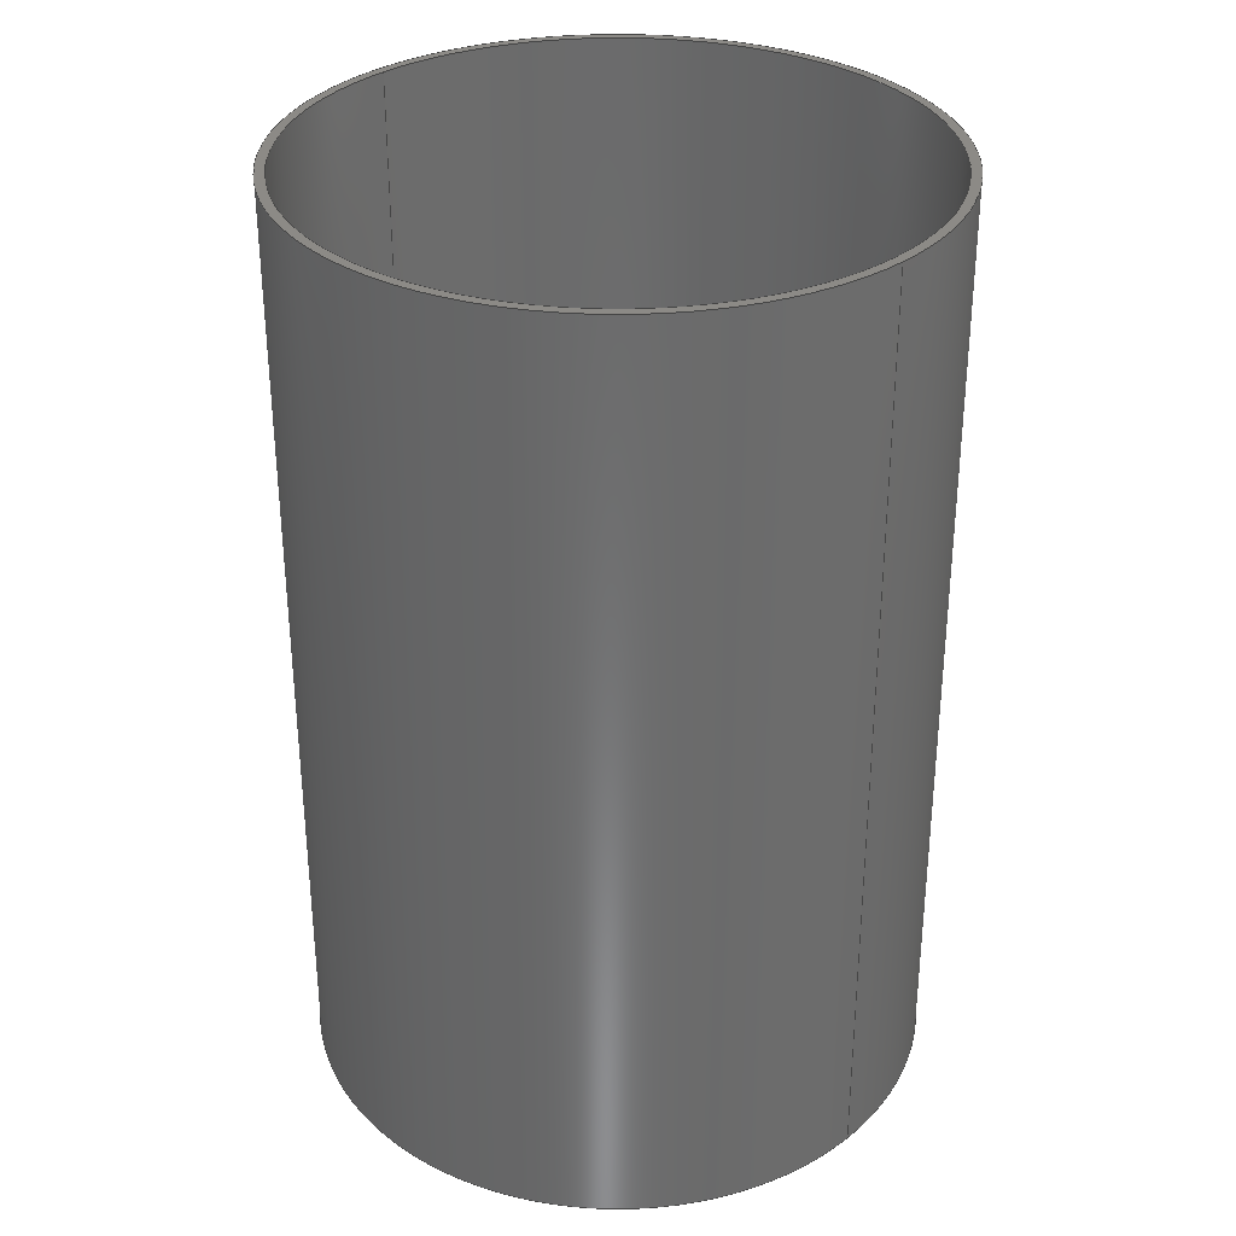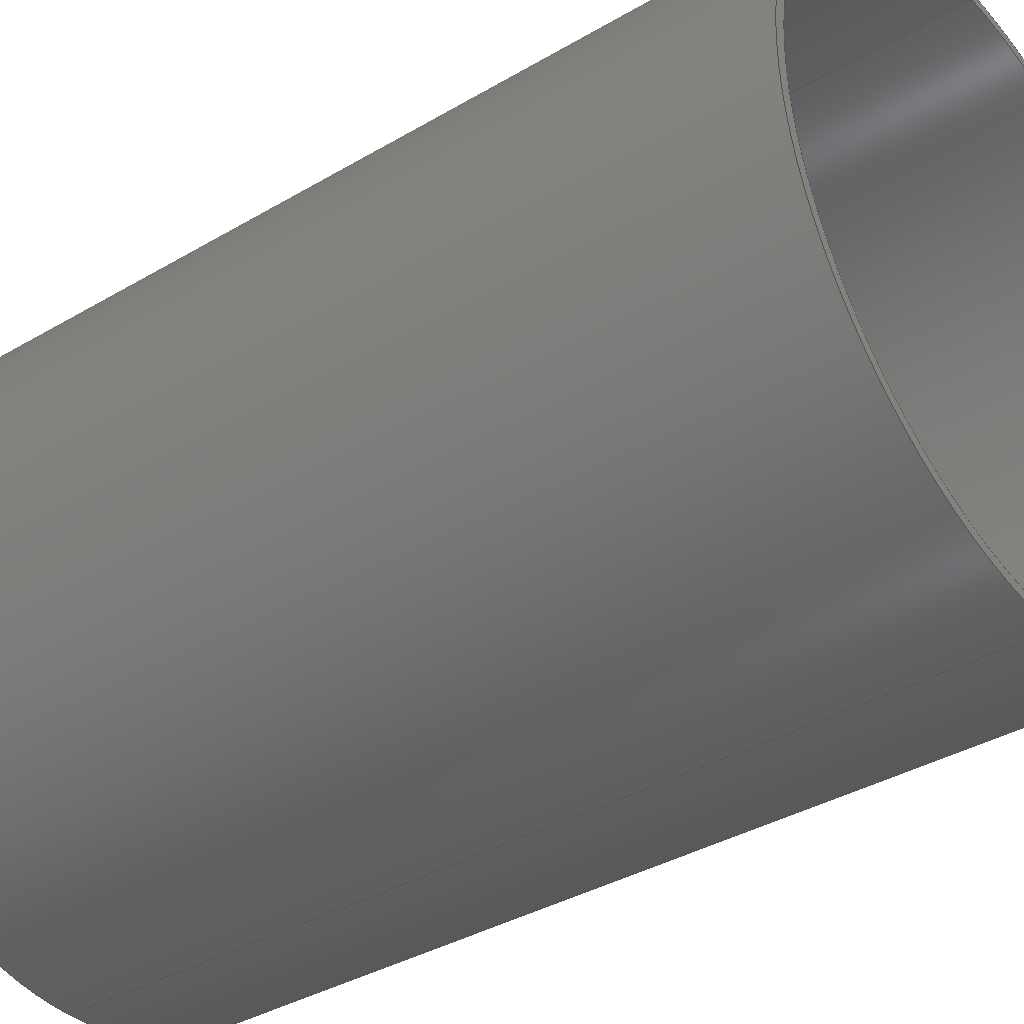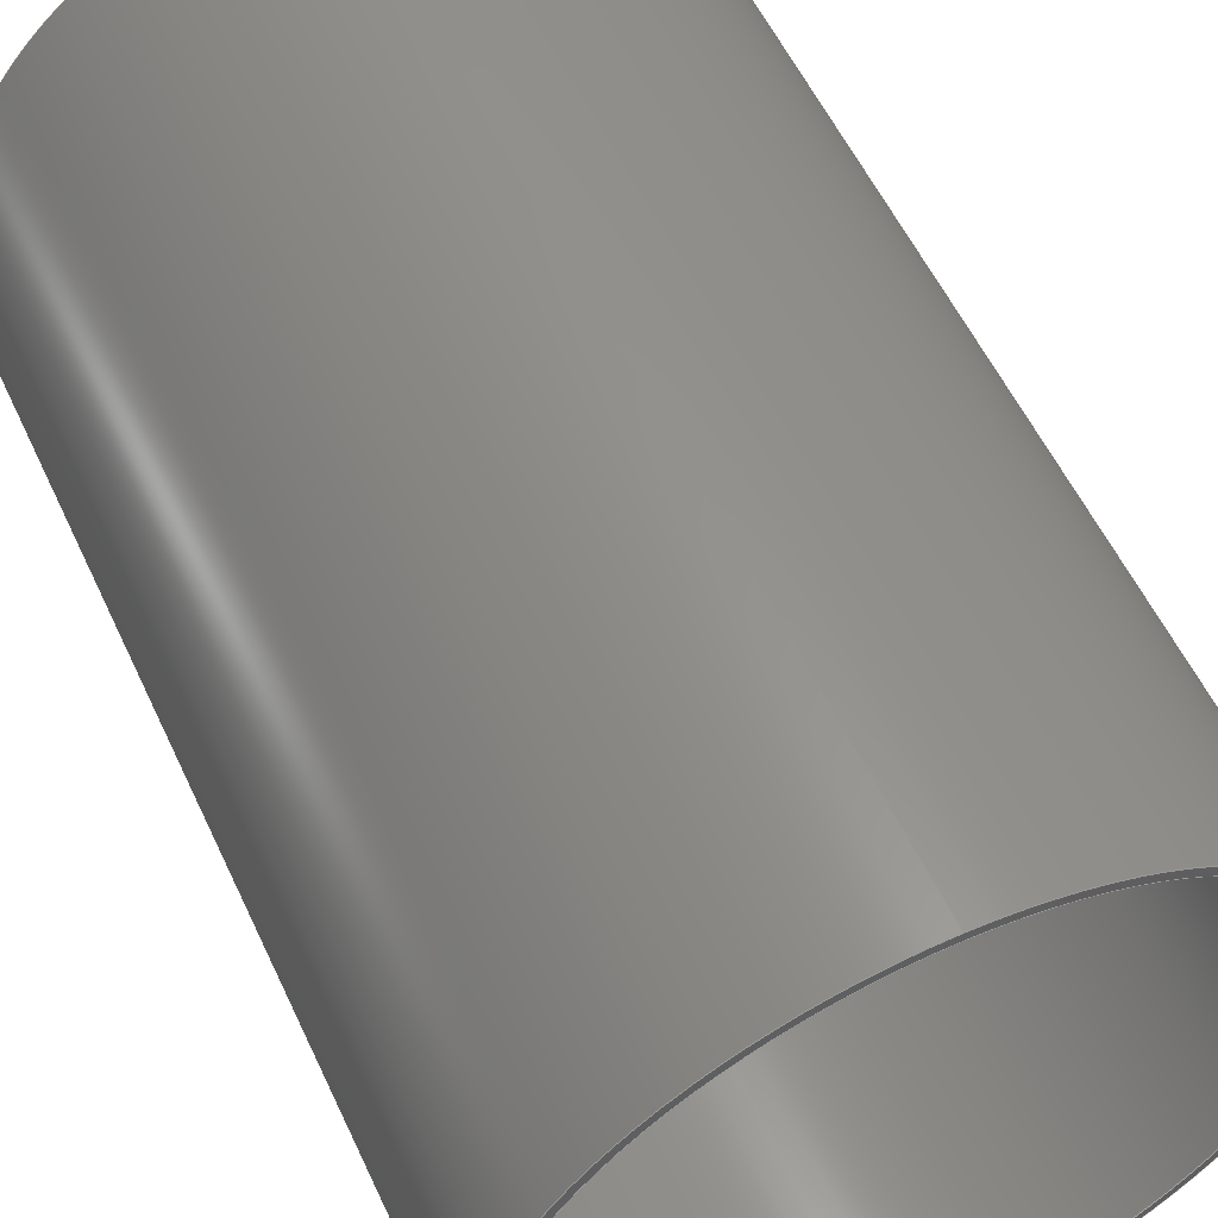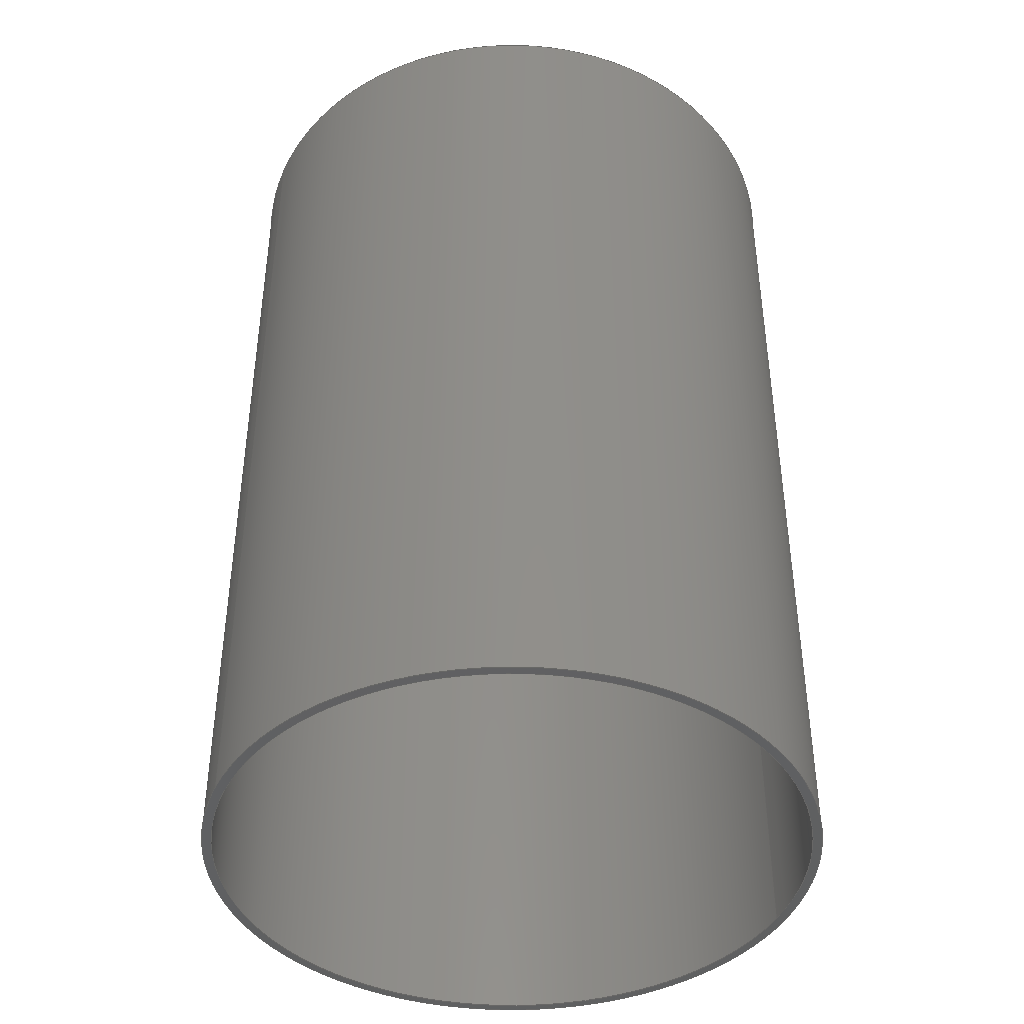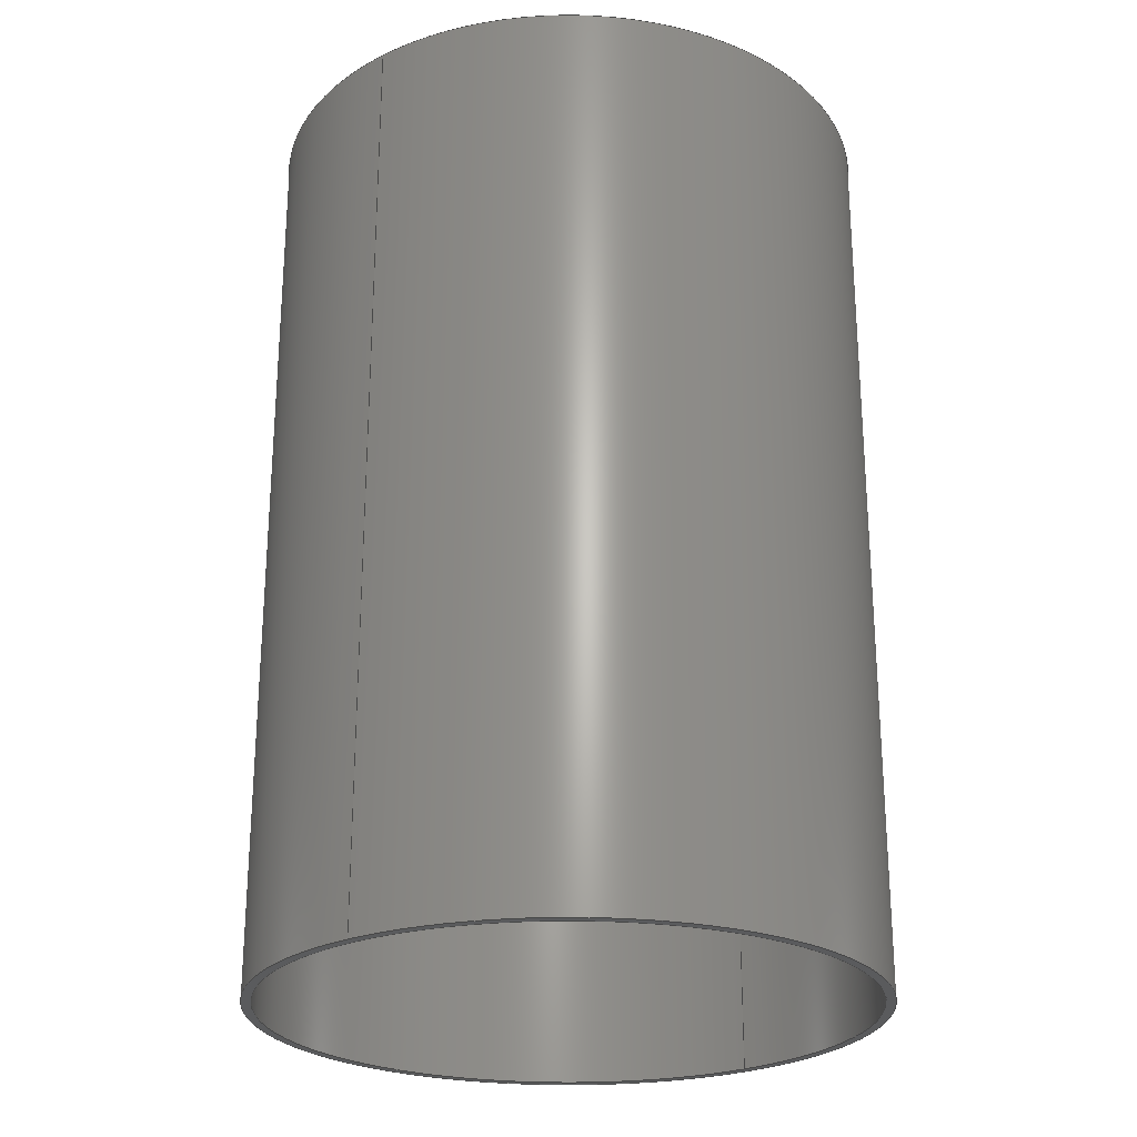
<metadata>
{"format":"step","ext":"step","renderer":"f3d","projection":"perspective","resolution":1024,"background":"white","views":[{"elev":32.1,"azim":133.8,"up":"+Y"},{"elev":-36.6,"azim":127.6,"up":"+Z"},{"elev":56.2,"azim":155.2,"up":"+Z"},{"elev":-41.9,"azim":67.0,"up":"+Y"},{"elev":-24.9,"azim":-142.3,"up":"+Y"}]}
</metadata>
<code>
ISO-10303-21;
DATA;
#1 = CARTESIAN_POINT ( 'NONE',  ( 0, 0, 0 ) ) ;
#2 = DIRECTION ( 'NONE',  ( -0, -1, -0 ) ) ;
#3 = DIRECTION ( 'NONE',  ( 0, 0, 1 ) ) ;
#4 = VECTOR ( 'NONE', #79, 1000 ) ;
#5 = EDGE_LOOP ( 'NONE', ( #156, #31 ) ) ;
#6 = PRODUCT_DEFINITION_SHAPE ( 'NONE', 'NONE',  #82 ) ;
#7 = ORIENTED_EDGE ( 'NONE', *, *, #24, .T. ) ;
#8 = UNCERTAINTY_MEASURE_WITH_UNIT (LENGTH_MEASURE( 1e-05 ), #90, 'distance_accuracy_value', 'NONE');
#9 = EDGE_LOOP ( 'NONE', ( #123, #55, #34, #52 ) ) ;
#10 = DIRECTION ( 'NONE',  ( -0, -1, -0 ) ) ;
#11 = FILL_AREA_STYLE_COLOUR ( '', #37 ) ;
#12 = AXIS2_PLACEMENT_3D ( 'NONE', #1, #66, #68 ) ;
#13 = CARTESIAN_POINT ( 'NONE',  ( 0, 0, -100 ) ) ;
#14 = DIRECTION ( 'NONE',  ( 0, 0, 1 ) ) ;
#15 = DIRECTION ( 'NONE',  ( 0, 1, 0 ) ) ;
#16 = CYLINDRICAL_SURFACE ( 'NONE', #171, 100 ) ;
#17 = ORIENTED_EDGE ( 'NONE', *, *, #175, .F. ) ;
#18 = CARTESIAN_POINT ( 'NONE',  ( 0, 0, 0 ) ) ;
#19 = EDGE_LOOP ( 'NONE', ( #43, #183 ) ) ;
#20 = CIRCLE ( 'NONE', #121, 100 ) ;
#21 = AXIS2_PLACEMENT_3D ( 'NONE', #198, #62, #114 ) ;
#22 = ORIENTED_EDGE ( 'NONE', *, *, #158, .T. ) ;
#23 = ORIENTED_EDGE ( 'NONE', *, *, #138, .T. ) ;
#24 = EDGE_CURVE ( 'NONE', #116, #163, #181, .T. ) ;
#25 = PRESENTATION_STYLE_ASSIGNMENT (( #126 ) ) ;
#26 = VERTEX_POINT ( 'NONE', #186 ) ;
#27 = ADVANCED_BREP_SHAPE_REPRESENTATION ( 'acrylicTube', ( #173, #12 ), #182 ) ;
#28 = AXIS2_PLACEMENT_3D ( 'NONE', #58, #81, #130 ) ;
#29 = CARTESIAN_POINT ( 'NONE',  ( 0, 0, 0 ) ) ;
#30 = FACE_BOUND ( 'NONE', #5, .T. ) ;
#31 = ORIENTED_EDGE ( 'NONE', *, *, #84, .F. ) ;
#32 = DIRECTION ( 'NONE',  ( -0, -1, -0 ) ) ;
#33 = EDGE_LOOP ( 'NONE', ( #129, #191 ) ) ;
#34 = ORIENTED_EDGE ( 'NONE', *, *, #44, .T. ) ;
#35 = PRODUCT_DEFINITION_FORMATION_WITH_SPECIFIED_SOURCE ( 'ANY', '', #71, .NOT_KNOWN. ) ;
#36 = AXIS2_PLACEMENT_3D ( 'NONE', #162, #57, #14 ) ;
#37 = COLOUR_RGB ( '',0.7922, 0.8196, 0.9333 ) ;
#38 = FACE_OUTER_BOUND ( 'NONE', #112, .T. ) ;
#39 = PLANE ( 'NONE',  #174 ) ;
#40 = DIRECTION ( 'NONE',  ( 0, 0, 1 ) ) ;
#41 = DIRECTION ( 'NONE',  ( 0, 0, -1 ) ) ;
#42 = CARTESIAN_POINT ( 'NONE',  ( 0, 300, -100 ) ) ;
#43 = ORIENTED_EDGE ( 'NONE', *, *, #150, .T. ) ;
#44 = EDGE_CURVE ( 'NONE', #117, #163, #146, .T. ) ;
#45 = CYLINDRICAL_SURFACE ( 'NONE', #61, 100 ) ;
#46 = CARTESIAN_POINT ( 'NONE',  ( 0, 0, 0 ) ) ;
#47 = DIRECTION ( 'NONE',  ( 0, 0, 1 ) ) ;
#48 = DIRECTION ( 'NONE',  ( 0, 0, -1 ) ) ;
#49 = ADVANCED_FACE ( 'NONE', ( #184, #30 ), #148, .T. ) ;
#50 = PRODUCT_RELATED_PRODUCT_CATEGORY ( 'part', '', ( #71 ) ) ;
#51 = AXIS2_PLACEMENT_3D ( 'NONE', #197, #115, #102 ) ;
#52 = ORIENTED_EDGE ( 'NONE', *, *, #24, .F. ) ;
#53 = EDGE_CURVE ( 'NONE', #63, #65, #134, .T. ) ;
#54 = SURFACE_SIDE_STYLE ('',( #147 ) ) ;
#55 = ORIENTED_EDGE ( 'NONE', *, *, #84, .T. ) ;
#56 = DIRECTION ( 'NONE',  ( -0, -1, -0 ) ) ;
#57 = DIRECTION ( 'NONE',  ( 0, 1, 0 ) ) ;
#58 = CARTESIAN_POINT ( 'NONE',  ( 0, 300, 0 ) ) ;
#59 = FILL_AREA_STYLE ('',( #11 ) ) ;
#60 = ORIENTED_EDGE ( 'NONE', *, *, #180, .F. ) ;
#61 = AXIS2_PLACEMENT_3D ( 'NONE', #73, #10, #176 ) ;
#62 = DIRECTION ( 'NONE',  ( 0, 1, 0 ) ) ;
#63 = VERTEX_POINT ( 'NONE', #103 ) ;
#64 = APPLICATION_PROTOCOL_DEFINITION ( 'draft international standard', 'automotive_design', 1998, #189 ) ;
#65 = VERTEX_POINT ( 'NONE', #13 ) ;
#66 = DIRECTION ( 'NONE',  ( 0, 0, 1 ) ) ;
#67 = CARTESIAN_POINT ( 'NONE',  ( 1.225e-14, 0, 100 ) ) ;
#68 = DIRECTION ( 'NONE',  ( 1, 0, 0 ) ) ;
#69 = APPLICATION_CONTEXT ( 'automotive_design' ) ;
#70 = EDGE_CURVE ( 'NONE', #120, #65, #136, .T. ) ;
#71 = PRODUCT ( 'acrylicTube', 'acrylicTube', '', ( #151 ) ) ;
#72 =( GEOMETRIC_REPRESENTATION_CONTEXT ( 3 ) GLOBAL_UNCERTAINTY_ASSIGNED_CONTEXT ( ( #8 ) ) GLOBAL_UNIT_ASSIGNED_CONTEXT ( ( #90, #193, #101 ) ) REPRESENTATION_CONTEXT ( 'NONE', 'WORKASPACE' ) );
#73 = CARTESIAN_POINT ( 'NONE',  ( 0, 300, 0 ) ) ;
#74 = STYLED_ITEM ( 'NONE', ( #25 ), #173 ) ;
#75 = FACE_OUTER_BOUND ( 'NONE', #33, .T. ) ;
#76 = CYLINDRICAL_SURFACE ( 'NONE', #105, 97 ) ;
#77 = FACE_OUTER_BOUND ( 'NONE', #9, .T. ) ;
#78 =( NAMED_UNIT ( * ) SI_UNIT ( $, .STERADIAN. ) SOLID_ANGLE_UNIT ( ) );
#79 = DIRECTION ( 'NONE',  ( -0, -1, -0 ) ) ;
#80 = CLOSED_SHELL ( 'NONE', ( #119, #185, #49, #153, #139, #99 ) ) ;
#81 = DIRECTION ( 'NONE',  ( 0, 1, 0 ) ) ;
#82 = PRODUCT_DEFINITION ( 'UNKNOWN', '', #35, #87 ) ;
#83 = DIRECTION ( 'NONE',  ( 0, 0, 1 ) ) ;
#84 = EDGE_CURVE ( 'NONE', #140, #117, #192, .T. ) ;
#85 = VECTOR ( 'NONE', #2, 1000 ) ;
#86 = EDGE_CURVE ( 'NONE', #65, #120, #20, .T. ) ;
#87 = PRODUCT_DEFINITION_CONTEXT ( 'detailed design', #69, 'design' ) ;
#88 = CIRCLE ( 'NONE', #21, 100 ) ;
#89 = DIRECTION ( 'NONE',  ( -0, -1, -0 ) ) ;
#90 =( LENGTH_UNIT ( ) NAMED_UNIT ( * ) SI_UNIT ( .MILLI., .METRE. ) );
#91 = ORIENTED_EDGE ( 'NONE', *, *, #53, .T. ) ;
#92 = CARTESIAN_POINT ( 'NONE',  ( 0, 300, 0 ) ) ;
#93 = LINE ( 'NONE', #95, #97 ) ;
#94 = ORIENTED_EDGE ( 'NONE', *, *, #150, .F. ) ;
#95 = CARTESIAN_POINT ( 'NONE',  ( 1.188e-14, 300, 97 ) ) ;
#96 = DIRECTION ( 'NONE',  ( 0, 1, 0 ) ) ;
#97 = VECTOR ( 'NONE', #56, 1000 ) ;
#98 = ORIENTED_EDGE ( 'NONE', *, *, #53, .F. ) ;
#99 = ADVANCED_FACE ( 'NONE', ( #77 ), #108, .F. ) ;
#100 = AXIS2_PLACEMENT_3D ( 'NONE', #18, #141, #160 ) ;
#101 =( NAMED_UNIT ( * ) SI_UNIT ( $, .STERADIAN. ) SOLID_ANGLE_UNIT ( ) );
#102 = DIRECTION ( 'NONE',  ( 0, 0, -1 ) ) ;
#103 = CARTESIAN_POINT ( 'NONE',  ( 0, 300, -100 ) ) ;
#104 = AXIS2_PLACEMENT_3D ( 'NONE', #109, #199, #47 ) ;
#105 = AXIS2_PLACEMENT_3D ( 'NONE', #187, #172, #48 ) ;
#106 = DIRECTION ( 'NONE',  ( 0, 1, 0 ) ) ;
#107 = ORIENTED_EDGE ( 'NONE', *, *, #180, .T. ) ;
#108 = CYLINDRICAL_SURFACE ( 'NONE', #51, 97 ) ;
#109 = CARTESIAN_POINT ( 'NONE',  ( 0, 0, 0 ) ) ;
#110 = LINE ( 'NONE', #118, #157 ) ;
#111 = CARTESIAN_POINT ( 'NONE',  ( 1.188e-14, 300, 97 ) ) ;
#112 = EDGE_LOOP ( 'NONE', ( #149, #94, #91, #178 ) ) ;
#113 = ORIENTED_EDGE ( 'NONE', *, *, #70, .T. ) ;
#114 = DIRECTION ( 'NONE',  ( 0, 0, 1 ) ) ;
#115 = DIRECTION ( 'NONE',  ( -0, -1, -0 ) ) ;
#116 = VERTEX_POINT ( 'NONE', #169 ) ;
#117 = VERTEX_POINT ( 'NONE', #135 ) ;
#118 = CARTESIAN_POINT ( 'NONE',  ( 1.225e-14, 300, 100 ) ) ;
#119 = ADVANCED_FACE ( 'NONE', ( #161 ), #76, .F. ) ;
#120 = VERTEX_POINT ( 'NONE', #67 ) ;
#121 = AXIS2_PLACEMENT_3D ( 'NONE', #46, #15, #83 ) ;
#122 = CIRCLE ( 'NONE', #100, 97 ) ;
#123 = ORIENTED_EDGE ( 'NONE', *, *, #158, .F. ) ;
#124 = UNCERTAINTY_MEASURE_WITH_UNIT (LENGTH_MEASURE( 1e-05 ), #128, 'distance_accuracy_value', 'NONE');
#125 = DIRECTION ( 'NONE',  ( 0, 0, 1 ) ) ;
#126 = SURFACE_STYLE_USAGE ( .BOTH. , #54 ) ;
#127 = EDGE_LOOP ( 'NONE', ( #107, #7 ) ) ;
#128 =( LENGTH_UNIT ( ) NAMED_UNIT ( * ) SI_UNIT ( .MILLI., .METRE. ) );
#129 = ORIENTED_EDGE ( 'NONE', *, *, #86, .F. ) ;
#130 = DIRECTION ( 'NONE',  ( 0, -0, 1 ) ) ;
#131 = AXIS2_PLACEMENT_3D ( 'NONE', #92, #144, #40 ) ;
#132 = MECHANICAL_DESIGN_GEOMETRIC_PRESENTATION_REPRESENTATION (  '', ( #74 ), #72 ) ;
#133 = FACE_OUTER_BOUND ( 'NONE', #167, .T. ) ;
#134 = LINE ( 'NONE', #42, #85 ) ;
#135 = CARTESIAN_POINT ( 'NONE',  ( 0, 300, -97 ) ) ;
#136 = CIRCLE ( 'NONE', #104, 100 ) ;
#137 = CIRCLE ( 'NONE', #36, 100 ) ;
#138 = EDGE_CURVE ( 'NONE', #26, #120, #110, .T. ) ;
#139 = ADVANCED_FACE ( 'NONE', ( #38 ), #45, .T. ) ;
#140 = VERTEX_POINT ( 'NONE', #111 ) ;
#141 = DIRECTION ( 'NONE',  ( 0, 1, 0 ) ) ;
#142 = ORIENTED_EDGE ( 'NONE', *, *, #155, .T. ) ;
#143 =( NAMED_UNIT ( * ) PLANE_ANGLE_UNIT ( ) SI_UNIT ( $, .RADIAN. ) );
#144 = DIRECTION ( 'NONE',  ( 0, 1, 0 ) ) ;
#145 = CARTESIAN_POINT ( 'NONE',  ( 0, 0, -97 ) ) ;
#146 = LINE ( 'NONE', #195, #4 ) ;
#147 = SURFACE_STYLE_FILL_AREA ( #59 ) ;
#148 = PLANE ( 'NONE',  #28 ) ;
#149 = ORIENTED_EDGE ( 'NONE', *, *, #138, .F. ) ;
#150 = EDGE_CURVE ( 'NONE', #63, #26, #137, .T. ) ;
#151 = PRODUCT_CONTEXT ( 'NONE', #189, 'mechanical' ) ;
#152 = CIRCLE ( 'NONE', #177, 97 ) ;
#153 = ADVANCED_FACE ( 'NONE', ( #75, #194 ), #39, .F. ) ;
#154 = EDGE_LOOP ( 'NONE', ( #142, #22, #60, #165 ) ) ;
#155 = EDGE_CURVE ( 'NONE', #117, #140, #152, .T. ) ;
#156 = ORIENTED_EDGE ( 'NONE', *, *, #155, .F. ) ;
#157 = VECTOR ( 'NONE', #32, 1000 ) ;
#158 = EDGE_CURVE ( 'NONE', #140, #116, #93, .T. ) ;
#159 = DIRECTION ( 'NONE',  ( 0, 1, 0 ) ) ;
#160 = DIRECTION ( 'NONE',  ( 0, 0, 1 ) ) ;
#161 = FACE_OUTER_BOUND ( 'NONE', #154, .T. ) ;
#162 = CARTESIAN_POINT ( 'NONE',  ( 0, 300, 0 ) ) ;
#163 = VERTEX_POINT ( 'NONE', #145 ) ;
#164 = CARTESIAN_POINT ( 'NONE',  ( 0, 300, 0 ) ) ;
#165 = ORIENTED_EDGE ( 'NONE', *, *, #44, .F. ) ;
#166 = DIRECTION ( 'NONE',  ( 0, -0, 1 ) ) ;
#167 = EDGE_LOOP ( 'NONE', ( #17, #23, #113, #98 ) ) ;
#168 = APPLICATION_PROTOCOL_DEFINITION ( 'draft international standard', 'automotive_design', 1998, #69 ) ;
#169 = CARTESIAN_POINT ( 'NONE',  ( 1.188e-14, 0, 97 ) ) ;
#170 = AXIS2_PLACEMENT_3D ( 'NONE', #179, #96, #3 ) ;
#171 = AXIS2_PLACEMENT_3D ( 'NONE', #164, #89, #41 ) ;
#172 = DIRECTION ( 'NONE',  ( -0, -1, -0 ) ) ;
#173 = MANIFOLD_SOLID_BREP ( 'Boss-Extrude1', #80 ) ;
#174 = AXIS2_PLACEMENT_3D ( 'NONE', #29, #159, #166 ) ;
#175 = EDGE_CURVE ( 'NONE', #26, #63, #88, .T. ) ;
#176 = DIRECTION ( 'NONE',  ( 0, 0, -1 ) ) ;
#177 = AXIS2_PLACEMENT_3D ( 'NONE', #196, #106, #125 ) ;
#178 = ORIENTED_EDGE ( 'NONE', *, *, #86, .T. ) ;
#179 = CARTESIAN_POINT ( 'NONE',  ( 0, 0, 0 ) ) ;
#180 = EDGE_CURVE ( 'NONE', #163, #116, #122, .T. ) ;
#181 = CIRCLE ( 'NONE', #170, 97 ) ;
#182 =( GEOMETRIC_REPRESENTATION_CONTEXT ( 3 ) GLOBAL_UNCERTAINTY_ASSIGNED_CONTEXT ( ( #124 ) ) GLOBAL_UNIT_ASSIGNED_CONTEXT ( ( #128, #143, #78 ) ) REPRESENTATION_CONTEXT ( 'NONE', 'WORKASPACE' ) );
#183 = ORIENTED_EDGE ( 'NONE', *, *, #175, .T. ) ;
#184 = FACE_OUTER_BOUND ( 'NONE', #19, .T. ) ;
#185 = ADVANCED_FACE ( 'NONE', ( #133 ), #16, .T. ) ;
#186 = CARTESIAN_POINT ( 'NONE',  ( 1.225e-14, 300, 100 ) ) ;
#187 = CARTESIAN_POINT ( 'NONE',  ( 0, 300, 0 ) ) ;
#188 = PRESENTATION_LAYER_ASSIGNMENT (  '', '', ( #74 ) ) ;
#189 = APPLICATION_CONTEXT ( 'automotive_design' ) ;
#190 = SHAPE_DEFINITION_REPRESENTATION ( #6, #27 ) ;
#191 = ORIENTED_EDGE ( 'NONE', *, *, #70, .F. ) ;
#192 = CIRCLE ( 'NONE', #131, 97 ) ;
#193 =( NAMED_UNIT ( * ) PLANE_ANGLE_UNIT ( ) SI_UNIT ( $, .RADIAN. ) );
#194 = FACE_BOUND ( 'NONE', #127, .T. ) ;
#195 = CARTESIAN_POINT ( 'NONE',  ( 0, 300, -97 ) ) ;
#196 = CARTESIAN_POINT ( 'NONE',  ( 0, 300, 0 ) ) ;
#197 = CARTESIAN_POINT ( 'NONE',  ( 0, 300, 0 ) ) ;
#198 = CARTESIAN_POINT ( 'NONE',  ( 0, 300, 0 ) ) ;
#199 = DIRECTION ( 'NONE',  ( 0, 1, 0 ) ) ;
ENDSEC;
END-ISO-10303-21;

</code>
